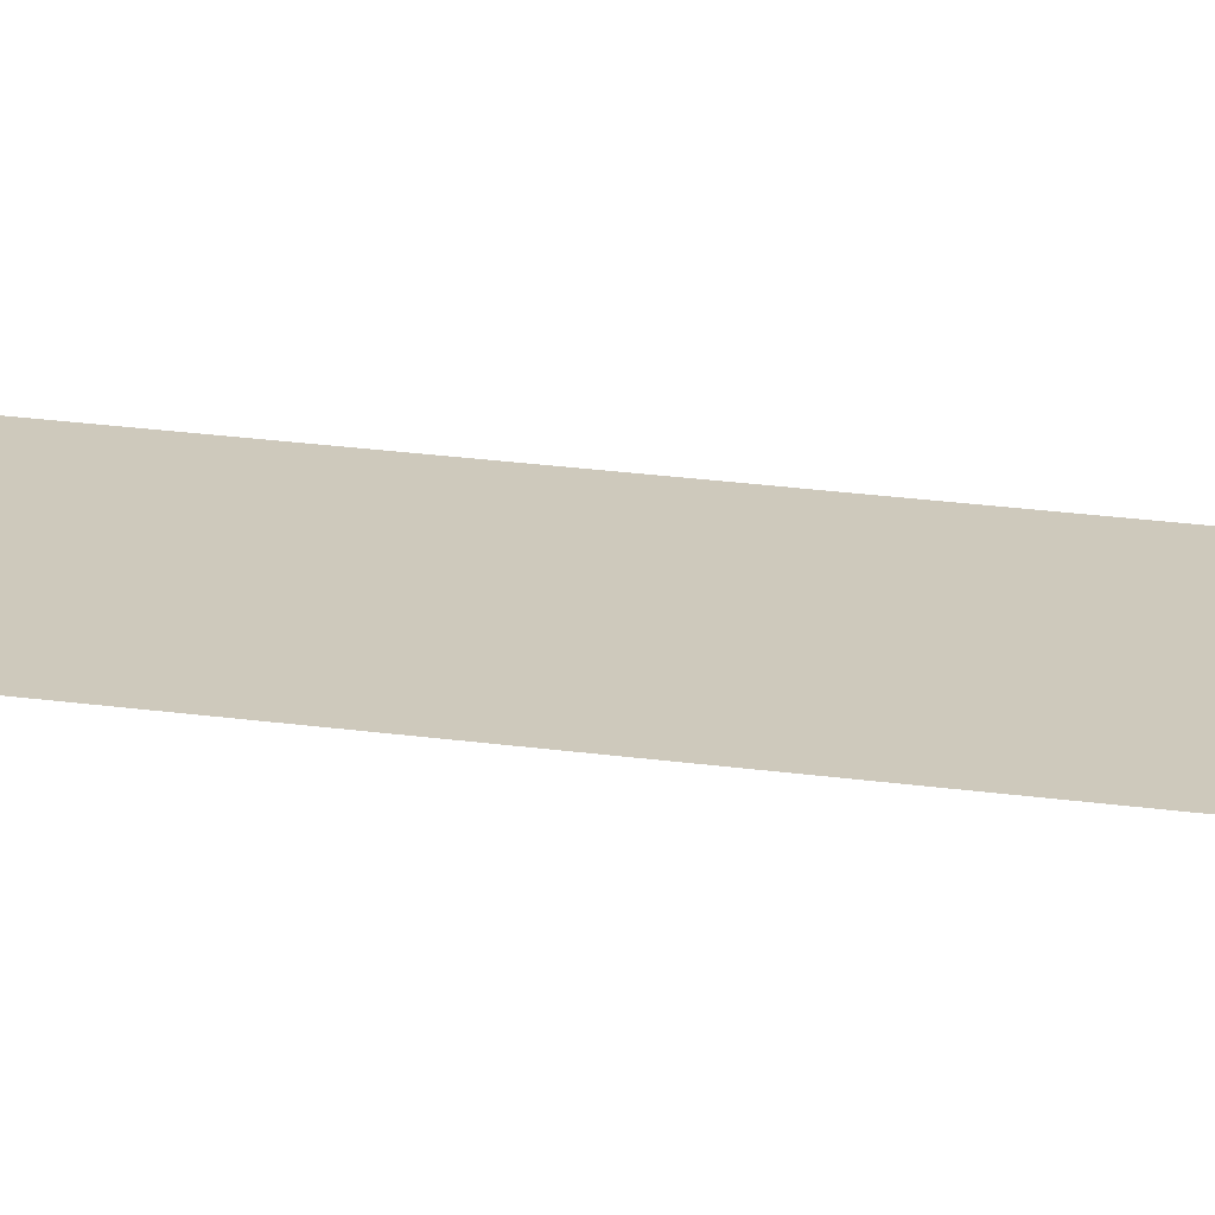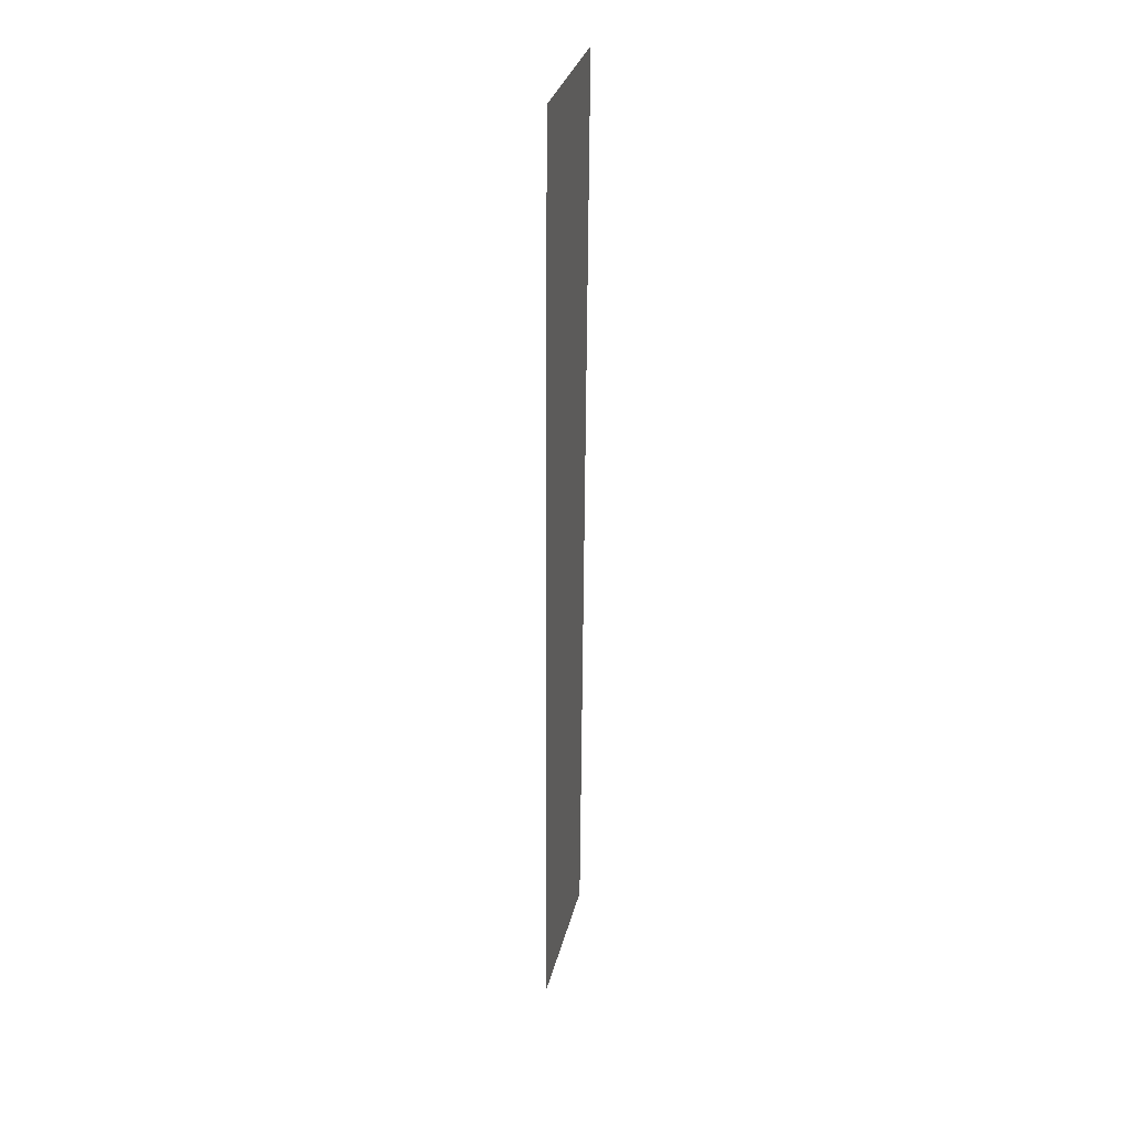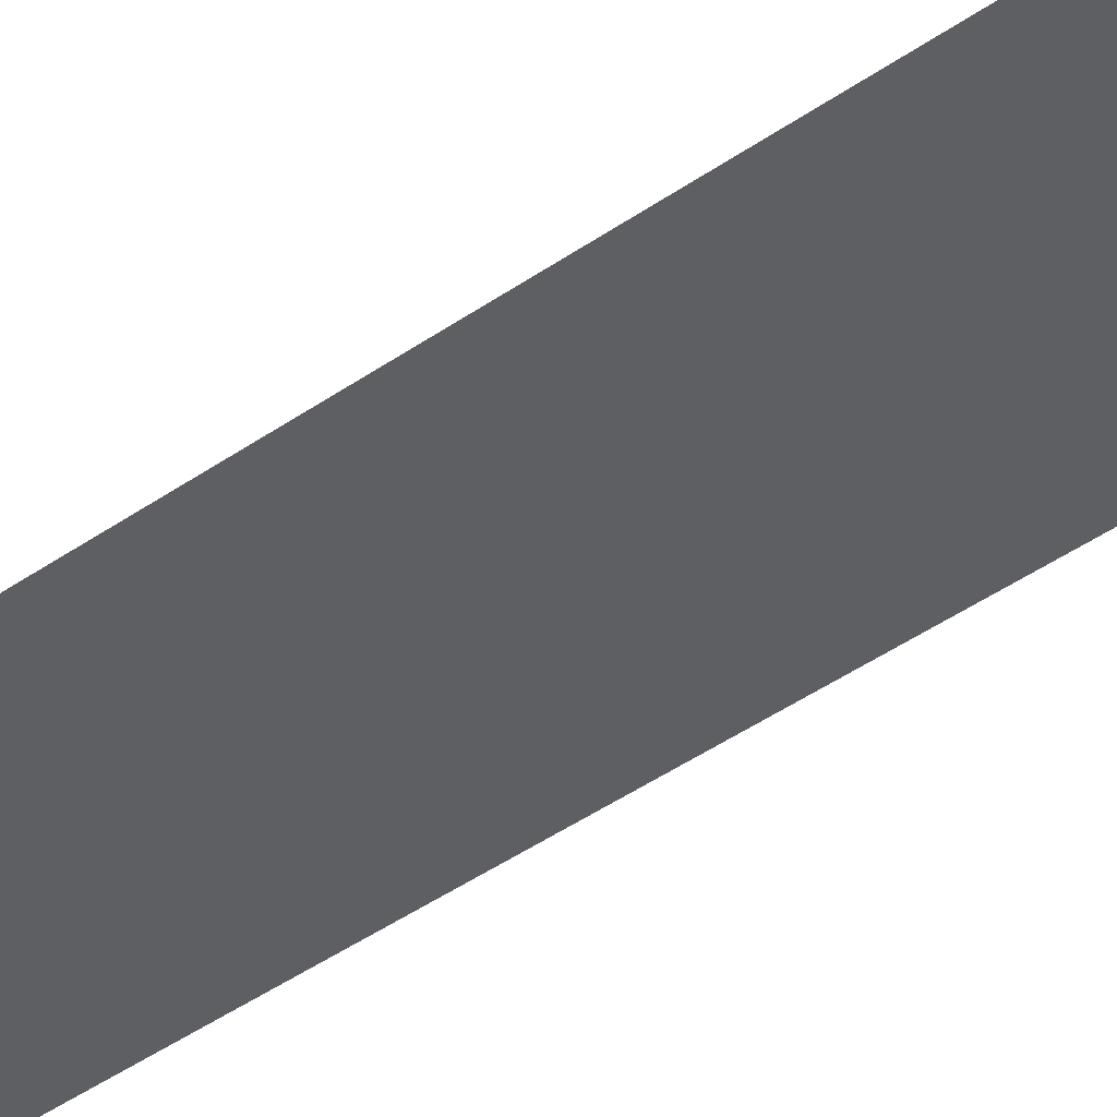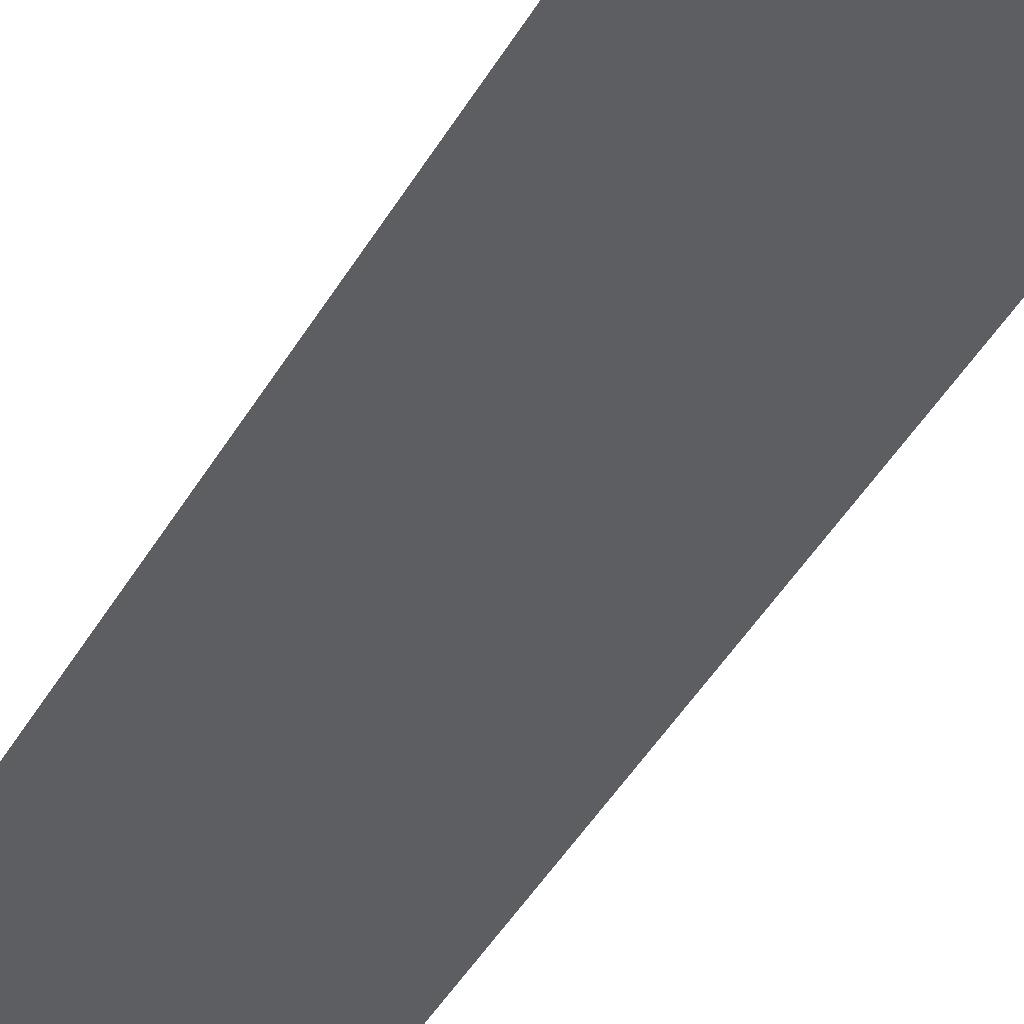
<metadata>
{"format":"obj","ext":"obj","renderer":"f3d","projection":"perspective","resolution":1024,"background":"white","views":[{"elev":22.5,"azim":105.3,"up":"+Y"},{"elev":34.2,"azim":-76.1,"up":"+Z"},{"elev":-40.2,"azim":-47.1,"up":"+Y"},{"elev":-37.3,"azim":-23.5,"up":"+Y"}]}
</metadata>
<code>
o fh-lot-base-edit-x-surface
v 30.79 0 -236.9
v -6.053 0 -236.9
v -0.152 0 -1.039
v 36.73 0 -2.116
f 1 2 3
f 4 1 3

</code>
